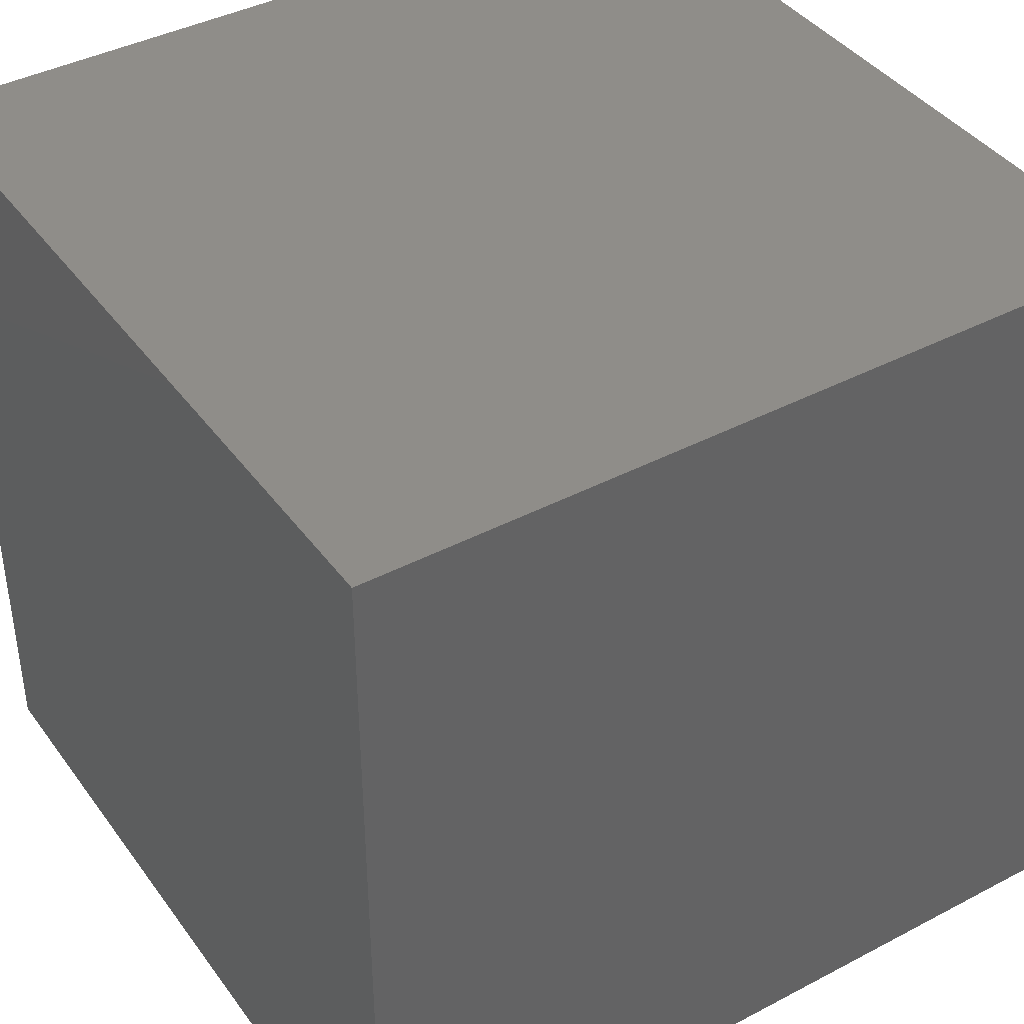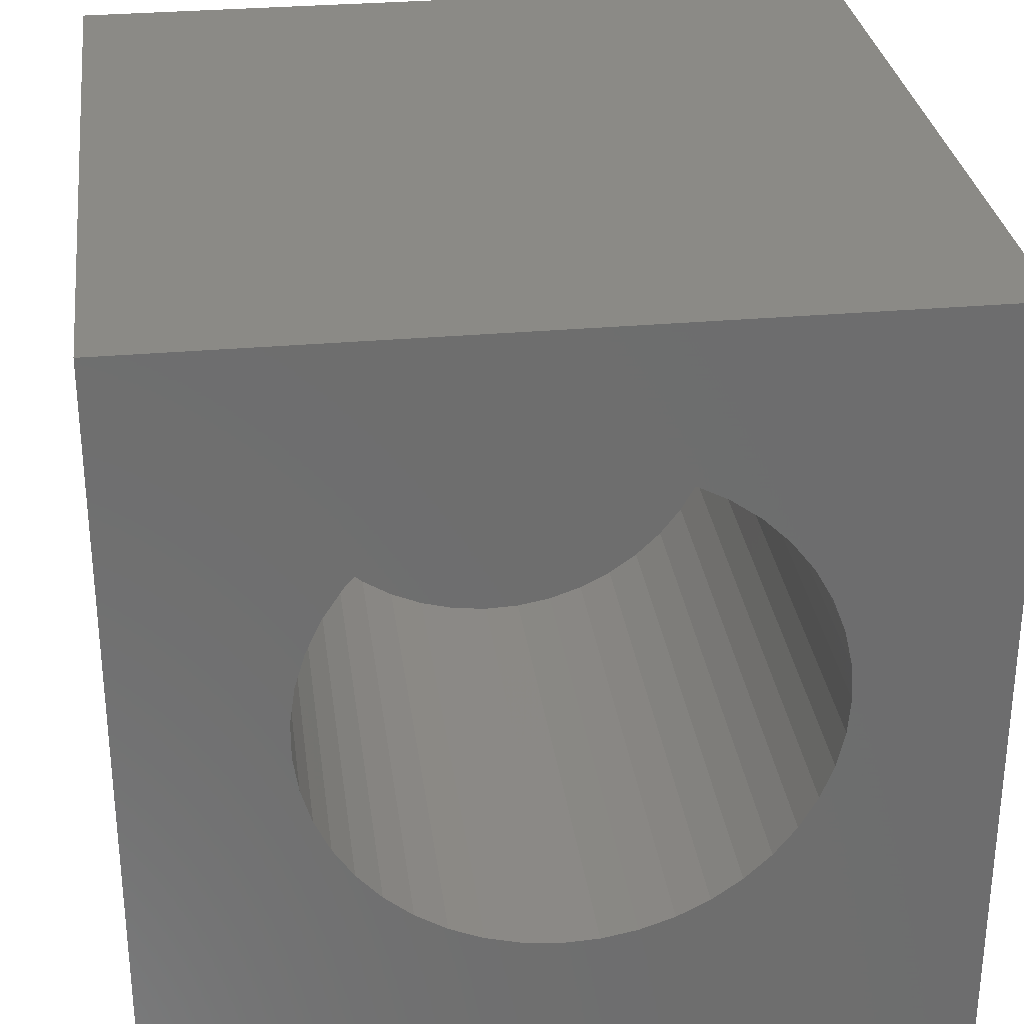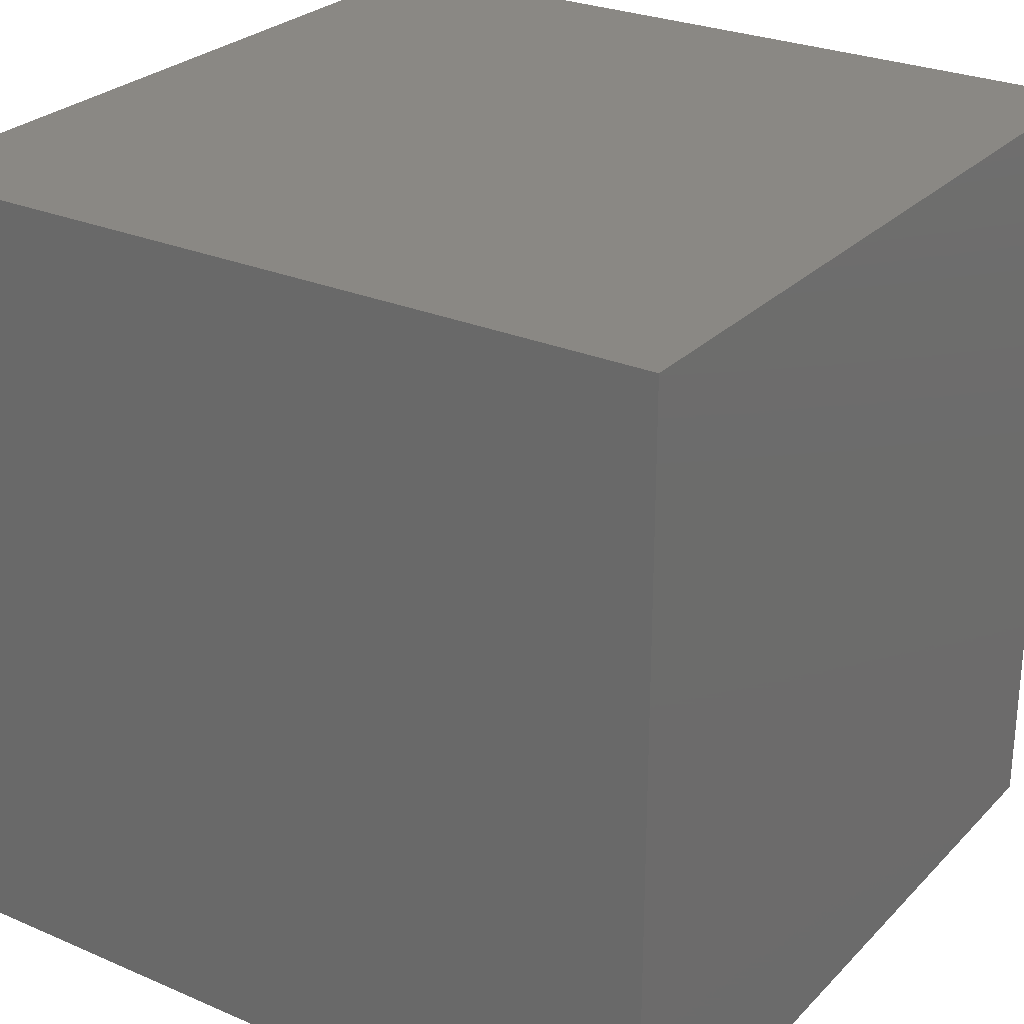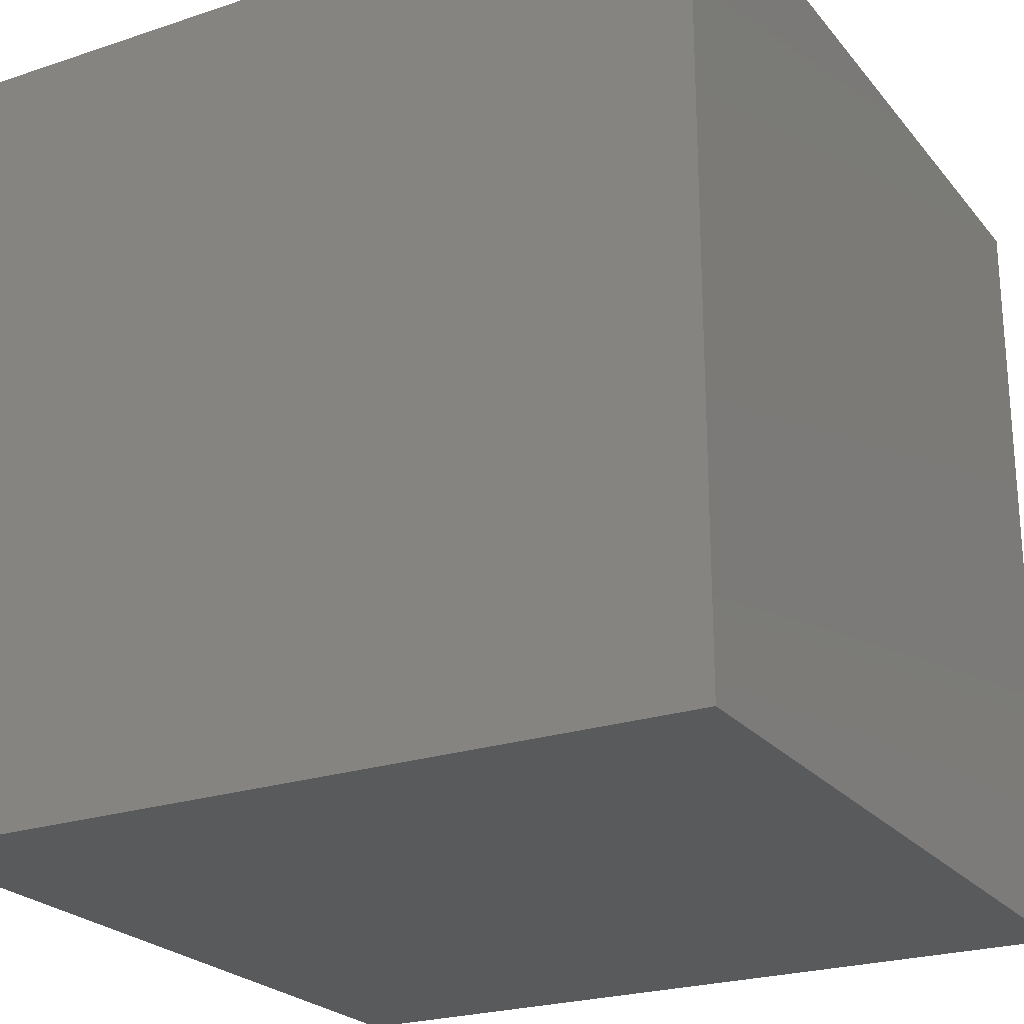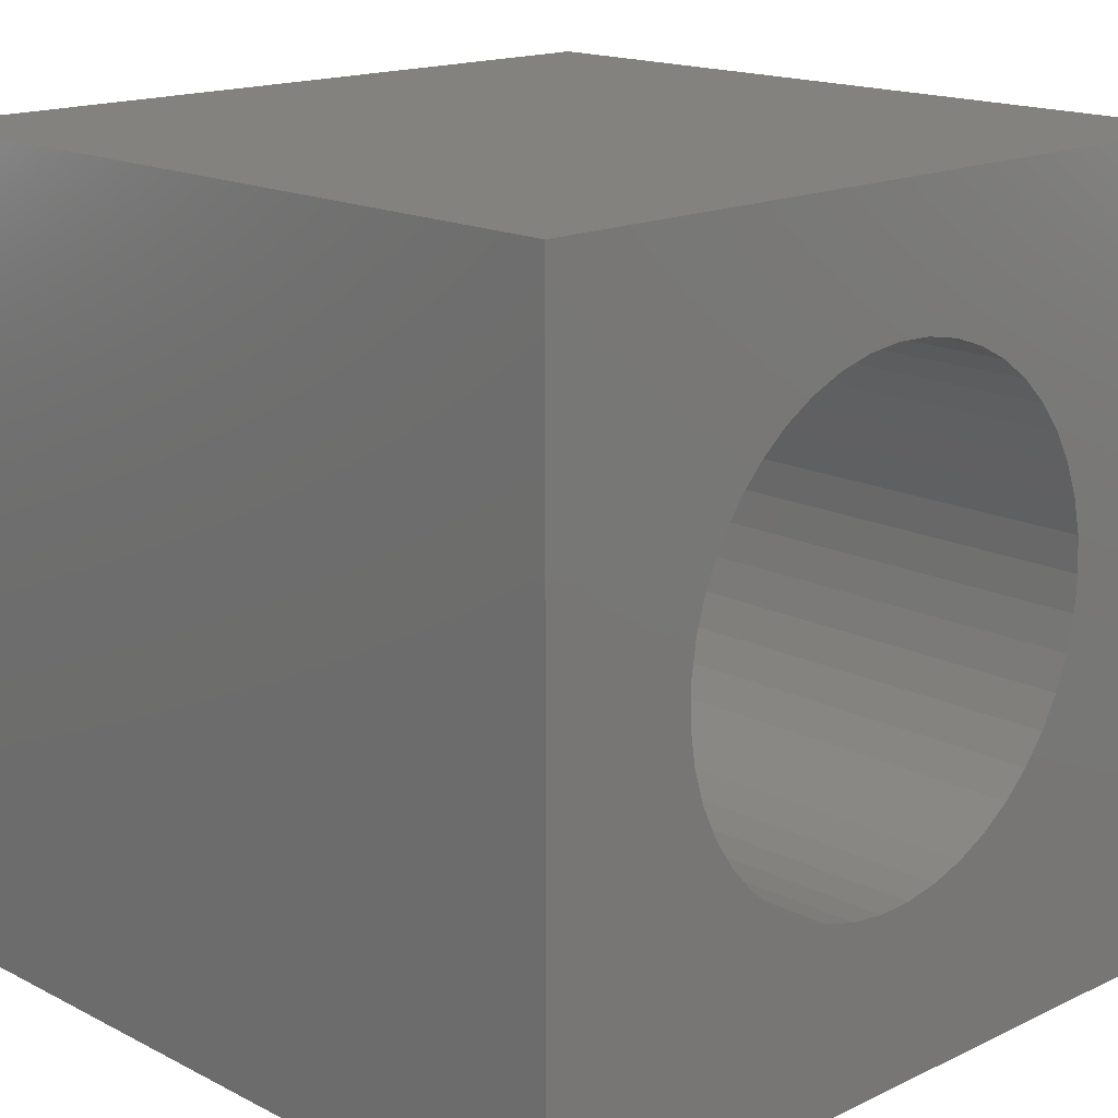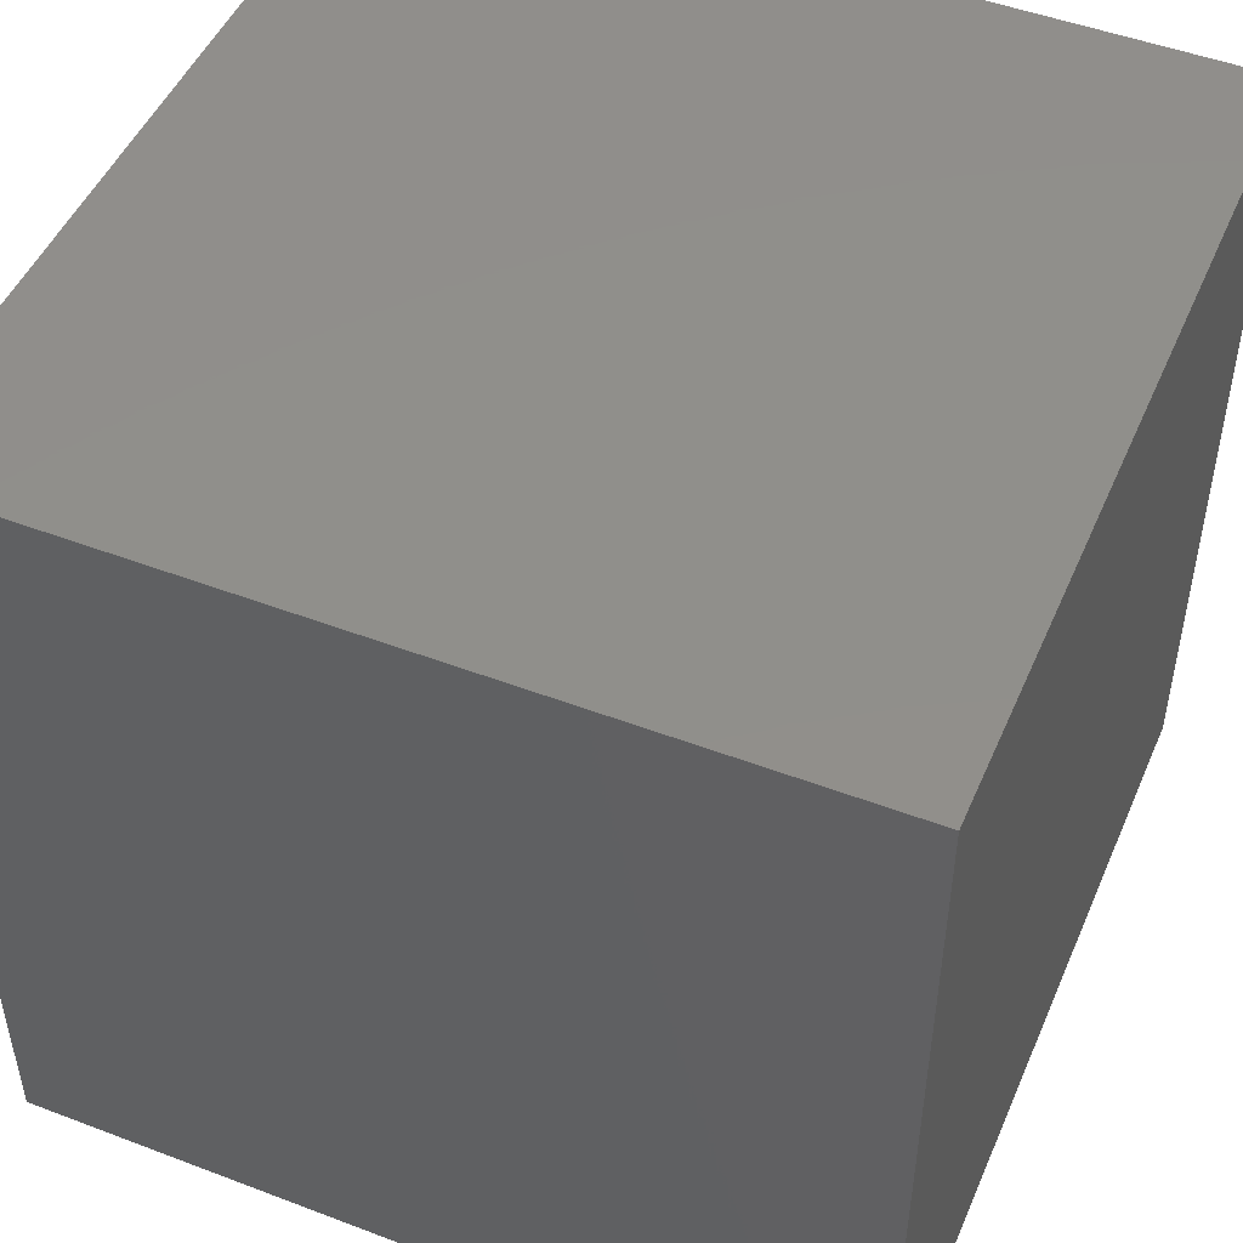
<metadata>
{"format":"stl","ext":"stl","renderer":"f3d","projection":"perspective","resolution":1024,"background":"white","views":[{"elev":40.7,"azim":-122.7,"up":"+Y"},{"elev":30.1,"azim":-7.4,"up":"+Y"},{"elev":27.0,"azim":123.7,"up":"+Y"},{"elev":-23.7,"azim":119.1,"up":"+Z"},{"elev":16.5,"azim":-44.0,"up":"+Y"},{"elev":48.9,"azim":-157.1,"up":"+Y"}]}
</metadata>
<code>
# stl→obj: 94 verts, 184 faces
v 0 10 10
v 0 10 0
v 0 0 10
v 0 0 0
v 10 10 10
v 8.151 5.243 10
v 10 0 10
v 8.117 4.79 10
v 8.019 4.347 10
v 2.579 7.144 10
v 2.882 7.482 10
v 4.476 2.185 10
v 4.037 2.3 10
v 7.857 3.923 10
v 7.634 3.527 10
v 7.357 3.168 10
v 7.03 2.853 10
v 6.661 2.588 10
v 6.257 2.381 10
v 5.827 2.234 10
v 5.381 2.152 10
v 4.927 2.135 10
v 3.231 7.772 10
v 3.619 8.009 10
v 4.037 8.186 10
v 3.619 2.477 10
v 3.231 2.714 10
v 2.882 3.004 10
v 4.476 8.301 10
v 4.927 8.351 10
v 5.381 8.334 10
v 5.827 8.252 10
v 6.257 8.105 10
v 6.661 7.898 10
v 7.03 7.633 10
v 7.357 7.318 10
v 7.634 6.959 10
v 7.857 6.563 10
v 8.019 6.139 10
v 8.117 5.696 10
v 2.579 3.342 10
v 2.329 3.721 10
v 2.136 4.132 10
v 2.005 4.567 10
v 1.939 5.016 10
v 1.939 5.47 10
v 2.005 5.919 10
v 2.136 6.354 10
v 2.329 6.765 10
v 10 10 0
v 10 0 0
v 8.117 4.79 2.71
v 8.151 5.243 2.71
v 8.117 5.696 2.71
v 8.019 6.139 2.71
v 7.857 6.563 2.71
v 7.634 6.959 2.71
v 7.357 7.318 2.71
v 7.03 7.633 2.71
v 6.661 7.898 2.71
v 6.257 8.105 2.71
v 5.827 8.252 2.71
v 5.381 8.334 2.71
v 4.927 8.351 2.71
v 4.476 8.301 2.71
v 4.037 8.186 2.71
v 3.619 8.009 2.71
v 3.231 7.772 2.71
v 2.882 7.482 2.71
v 2.579 7.144 2.71
v 2.329 6.765 2.71
v 2.136 6.354 2.71
v 2.005 5.919 2.71
v 1.939 5.47 2.71
v 1.939 5.016 2.71
v 2.005 4.567 2.71
v 2.136 4.132 2.71
v 2.329 3.721 2.71
v 2.579 3.342 2.71
v 2.882 3.004 2.71
v 3.231 2.714 2.71
v 3.619 2.477 2.71
v 4.037 2.3 2.71
v 4.476 2.185 2.71
v 4.927 2.135 2.71
v 5.381 2.152 2.71
v 5.827 2.234 2.71
v 6.257 2.381 2.71
v 6.661 2.588 2.71
v 7.03 2.853 2.71
v 7.357 3.168 2.71
v 7.634 3.527 2.71
v 7.857 3.923 2.71
v 8.019 4.347 2.71
f 1 2 3
f 3 2 4
f 5 6 7
f 7 6 8
f 7 8 9
f 10 11 1
f 12 13 3
f 9 14 7
f 7 14 15
f 7 15 16
f 16 17 7
f 7 17 18
f 7 18 19
f 19 20 7
f 7 20 21
f 7 21 3
f 3 21 22
f 3 22 12
f 11 23 1
f 1 23 24
f 1 24 25
f 13 26 3
f 3 26 27
f 3 27 28
f 25 29 1
f 1 29 30
f 1 30 5
f 5 30 31
f 5 31 32
f 32 33 5
f 5 33 34
f 5 34 35
f 35 36 5
f 5 36 37
f 5 37 38
f 38 39 5
f 5 39 40
f 5 40 6
f 28 41 3
f 3 41 42
f 3 42 43
f 43 44 3
f 3 44 45
f 3 45 1
f 1 45 46
f 1 46 47
f 47 48 1
f 1 48 49
f 1 49 10
f 50 5 51
f 51 5 7
f 2 50 4
f 4 50 51
f 5 50 1
f 1 50 2
f 51 7 4
f 4 7 3
f 52 6 53
f 53 6 40
f 53 40 54
f 54 40 39
f 54 39 55
f 55 39 38
f 55 38 56
f 56 38 37
f 56 37 57
f 57 37 36
f 57 36 58
f 58 36 35
f 58 35 59
f 59 35 34
f 59 34 60
f 60 34 33
f 60 33 61
f 61 33 32
f 61 32 62
f 62 32 31
f 62 31 63
f 63 31 30
f 63 30 64
f 64 30 29
f 64 29 65
f 65 29 25
f 65 25 66
f 66 25 24
f 66 24 67
f 67 24 23
f 67 23 68
f 68 23 11
f 68 11 69
f 69 11 10
f 69 10 70
f 70 10 49
f 70 49 71
f 71 49 48
f 71 48 72
f 72 48 47
f 72 47 73
f 73 47 46
f 73 46 74
f 74 46 45
f 74 45 75
f 75 45 44
f 75 44 76
f 76 44 43
f 76 43 77
f 77 43 42
f 77 42 78
f 78 42 41
f 78 41 79
f 79 41 28
f 79 28 80
f 80 28 27
f 80 27 81
f 81 27 26
f 81 26 82
f 82 26 13
f 82 13 83
f 83 13 12
f 83 12 84
f 84 12 22
f 84 22 85
f 85 22 21
f 85 21 86
f 86 21 20
f 86 20 87
f 87 20 19
f 87 19 88
f 88 19 18
f 88 18 89
f 89 18 17
f 89 17 90
f 90 17 16
f 90 16 91
f 91 16 15
f 91 15 92
f 92 15 14
f 92 14 93
f 93 14 9
f 93 9 94
f 94 9 8
f 94 8 52
f 52 8 6
f 94 52 73
f 75 76 93
f 52 53 73
f 73 53 54
f 73 54 55
f 55 56 73
f 73 56 57
f 73 57 58
f 73 61 62
f 94 73 93
f 93 73 74
f 93 74 75
f 76 77 93
f 93 77 78
f 93 78 79
f 62 63 73
f 73 63 64
f 73 64 65
f 65 66 73
f 73 66 67
f 73 67 68
f 68 69 73
f 73 69 70
f 73 70 72
f 72 70 71
f 79 80 93
f 93 80 81
f 93 81 82
f 58 59 73
f 73 59 60
f 73 60 61
f 82 83 93
f 93 83 84
f 93 84 92
f 87 88 86
f 86 88 85
f 88 89 85
f 85 89 90
f 85 90 84
f 84 90 91
f 84 91 92

</code>
